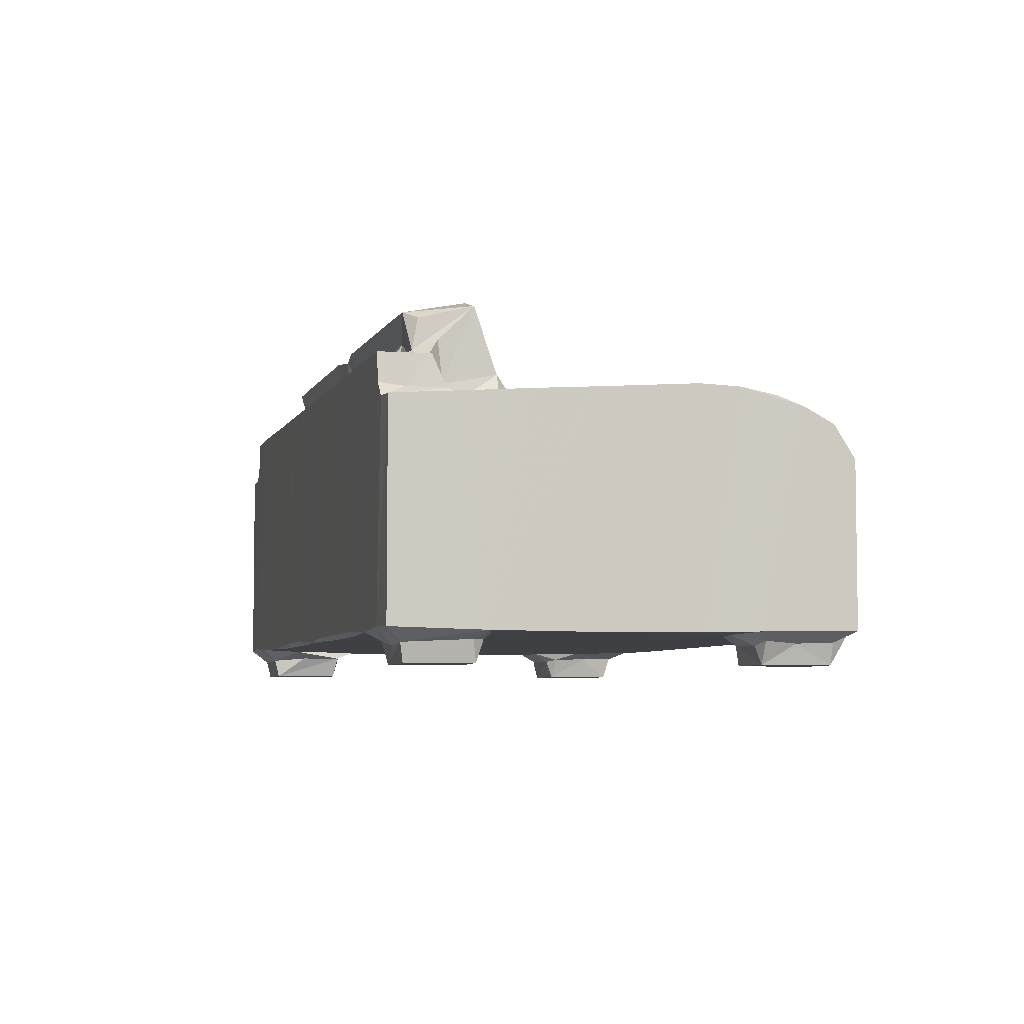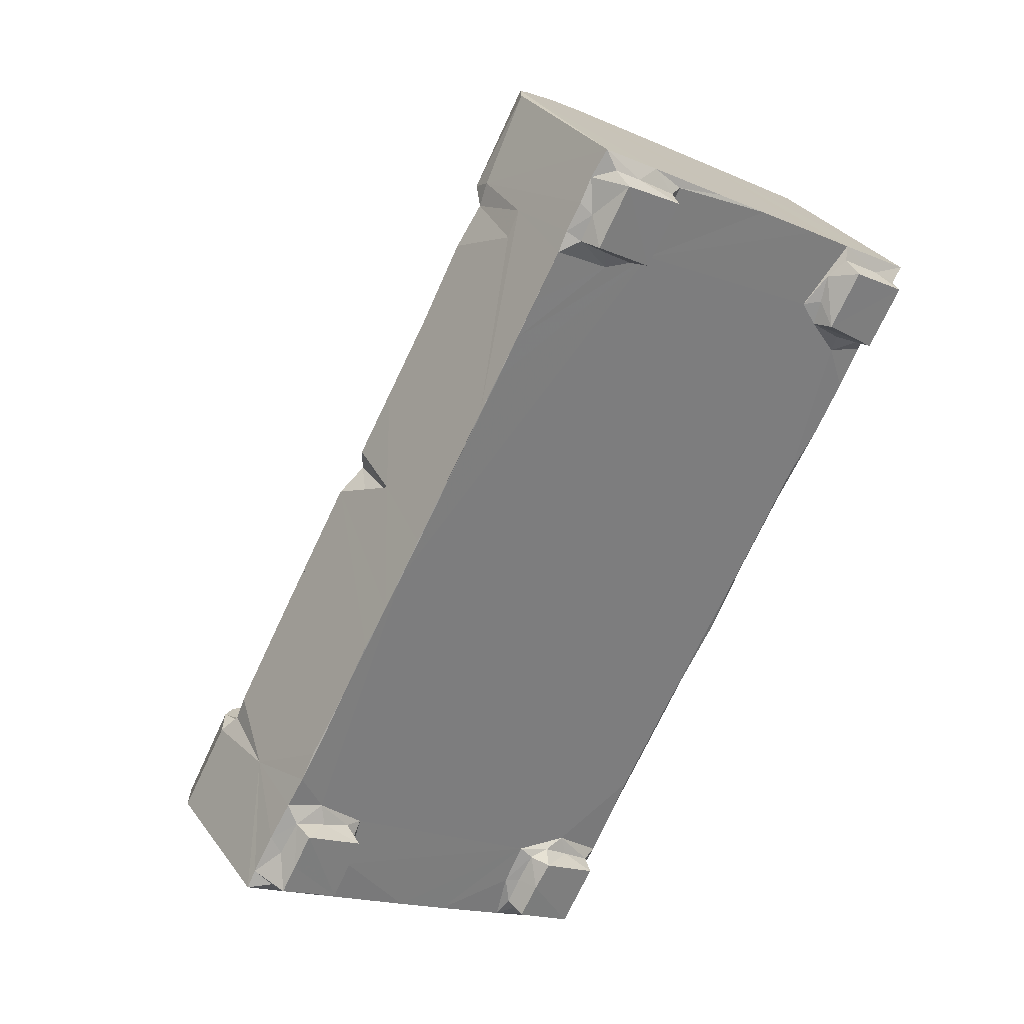
<metadata>
{"format":"obj","ext":"obj","renderer":"f3d","projection":"perspective","resolution":1024,"background":"white","views":[{"elev":-4.9,"azim":16.0,"up":"+Z"},{"elev":32.4,"azim":149.6,"up":"+Y"}]}
</metadata>
<code>
v 0.02684 -0.3926 -0.1797
v 0.0329 -0.4437 -0.1455
v 0.00286 -0.3915 -0.1485
v 0.02021 -0.3922 -0.1577
v 0.04277 -0.4279 -0.1627
v 0.0331 -0.4438 0.08278
v -0.0342 -0.3274 -0.146
v -0.03973 -0.3061 -0.1502
v 0.04951 -0.3526 -0.1502
v -0.0009241 -0.385 0.1121
v -0.03001 -0.3346 0.1122
v -0.2428 0.03386 -0.1459
v -0.2153 -0.003372 -0.1501
v -0.2385 0.02644 0.1117
v -0.1537 -0.1204 -0.1492
v -0.1277 -0.1655 -0.1461
v -0.1393 -0.1454 0.112
v -0.1769 -0.07006 -0.1502
v -0.1986 -0.04269 -0.146
v -0.1653 -0.1003 0.1121
v -0.1971 -0.0451 0.1118
v -0.08328 -0.2424 -0.1462
v -0.09709 -0.2066 -0.1502
v -0.05099 -0.2983 0.1121
v -0.0741 -0.2583 0.1117
v -0.09514 -0.2219 0.1121
v -0.1182 -0.1819 0.1117
v 0.2522 0.09345 -0.1502
v 0.03088 -0.4397 0.1124
v -0.004272 -0.3158 0.1141
v 0.01772 -0.3597 0.1132
v 0.05593 -0.3732 0.1127
v 0.013 -0.3219 0.1176
v 0.03852 -0.3602 0.1252
v 0.02797 -0.3394 0.1255
v 0.02532 -0.3505 0.1643
v 0.0109 -0.309 0.1388
v 0.07607 -0.3066 0.1782
v -0.1439 -0.07921 0.1132
v -0.2154 -0.0133 0.1122
v -0.2138 0.03938 0.1131
v -0.1726 -0.003119 0.1178
v -0.1849 0.01652 0.1167
v -0.1953 0.03952 0.1176
v -0.2147 0.065 0.1648
v -0.1815 0.007735 0.1648
v -0.1995 0.05488 0.1401
v -0.1627 -0.04013 0.1133
v -0.1619 -0.01883 0.124
v -0.1352 -0.05379 0.1275
v -0.1497 -0.03545 0.1213
v -0.1554 -0.02161 0.1402
v -0.1569 -0.0357 0.1649
v -0.1337 -0.06887 0.1607
v -0.1809 0.02362 0.1369
v -0.1603 0.1028 0.1783
v -0.1205 0.03378 0.1782
v -0.04671 -0.2403 0.1137
v -0.09331 -0.1687 0.1131
v -0.1044 -0.1451 0.1133
v -0.05429 -0.2141 0.1154
v -0.0645 -0.1916 0.1166
v -0.04611 -0.2269 0.1648
v -0.05407 -0.196 0.1376
v -0.07488 -0.1686 0.1175
v -0.09072 -0.1395 0.1236
v -0.07919 -0.1534 0.14
v -0.08232 -0.1644 0.1648
v -0.01628 -0.1466 0.1783
v -0.008592 -0.2903 0.1154
v -0.03113 -0.269 0.1133
v -0.0293 -0.2436 0.1212
v -0.01716 -0.2657 0.1219
v -0.01009 -0.2721 0.1379
v -0.009131 -0.2909 0.1648
v -0.03467 -0.2307 0.1394
v 0.04846 -0.2593 0.1783
v 0.01791 -0.2056 0.1782
v 0.07735 -0.1966 0.01772
v -0.1243 -0.107 0.1145
v -0.1074 -0.1137 0.1177
v -0.1166 -0.1053 0.1649
v -0.1112 -0.09817 0.1399
v -0.1267 -0.07772 0.1222
v -0.06105 -0.06955 0.1783
v -0.07226 -0.04522 0.1722
v -0.04659 0.01772 0.01824
v -0.1062 0.1221 0.01654
v -0.08513 -0.02654 0.1761
v 0.02621 -0.1083 0.01808
v 0.05125 -0.15 0.01613
v 0.003026 -0.06621 0.01632
v 0.03901 -0.09264 0.008392
v -0.02255 -0.0153 0.01425
v -0.03192 0.02984 0.008338
v -0.0001924 -0.0234 0.008287
v -0.3165 0.1616 -0.1495
v -0.3396 0.2015 -0.1475
v -0.3092 0.1488 0.1122
v -0.341 0.2039 0.1124
v -0.364 0.2839 -0.1796
v -0.3683 0.2836 -0.1619
v -0.3284 0.2229 -0.1798
v -0.3042 0.3181 -0.1798
v -0.3909 0.2909 -0.1473
v -0.3712 0.2563 -0.145
v -0.332 0.2199 -0.1609
v -0.2988 0.2119 -0.1502
v -0.3907 0.2912 0.06722
v -0.3747 0.2629 0.0685
v -0.3693 0.2536 0.07759
v -0.3457 0.3004 -0.1578
v -0.2703 0.3608 0.07562
v -0.309 0.338 -0.1497
v -0.3023 0.3261 -0.1582
v -0.2862 0.1093 -0.1498
v -0.2534 0.06445 -0.1502
v -0.2826 0.1029 0.1117
v -0.2595 0.06283 0.1119
v -0.2538 0.2814 -0.1502
v -0.2987 0.2323 -0.1579
v -0.2717 0.2619 -0.1798
v -0.2645 0.2579 -0.1577
v -0.2727 0.2829 -0.1569
v -0.2825 0.3093 -0.1528
v -0.2596 0.3669 -0.1499
v -0.1911 0.4065 -0.1497
v -0.04468 0.3905 -0.1503
v -0.08144 0.4597 -0.1503
v 0.134 0.2982 -0.1501
v 0.007068 0.3918 -0.1502
v -0.1364 0.438 -0.1477
v -0.2045 0.3988 0.08079
v -0.1076 0.4546 0.0858
v -0.06127 0.4582 -0.1795
v -0.02498 0.4853 -0.1602
v -0.02528 0.3976 -0.1797
v -0.03285 0.3999 -0.16
v -0.01831 0.3935 -0.158
v 0.0004113 0.4915 -0.1799
v 0.03371 0.4321 -0.1795
v -0.06664 0.4596 -0.1587
v -0.05357 0.4859 -0.1472
v -0.005265 0.5139 0.04239
v 0.0126 0.4126 -0.1569
v 0.04138 0.4319 -0.1569
v 0.02864 0.458 -0.1574
v 0.006016 0.52 -0.1467
v 0.001786 0.5006 -0.158
v 0.02231 0.4926 -0.1438
v 0.03622 0.4691 -0.1466
v 0.005782 0.5181 0.02143
v 0.05606 0.4347 0.008502
v 0.05219 0.4414 -0.1465
v -0.3674 0.2508 0.1114
v -0.3159 0.2822 0.09044
v -0.3334 0.2897 0.07178
v -0.3111 0.2884 0.07893
v -0.3208 0.2772 0.1126
v -0.2958 0.2366 0.1121
v -0.3326 0.3243 0.07154
v -0.2249 0.06306 0.1133
v -0.2577 0.116 0.1131
v -0.2288 0.09313 0.1166
v -0.2392 0.1162 0.1175
v -0.2568 0.1383 0.1647
v -0.2436 0.1314 0.1399
v -0.2249 0.1001 0.1374
v -0.2687 0.1397 0.1133
v -0.2717 0.171 0.1176
v -0.296 0.1814 0.1129
v -0.285 0.1952 0.1229
v -0.2756 0.1867 0.1398
v -0.2908 0.1974 0.1641
v -0.233 0.2292 0.178
v -0.2551 0.1453 0.1235
v -0.2002 0.1716 0.1783
v -0.2111 0.0687 0.1236
v -0.1571 0.2109 0.01616
v -0.1363 0.1741 0.01762
v -0.2389 0.2471 0.167
v -0.286 0.2436 0.08034
v -0.2619 0.2358 0.0871
v -0.2617 0.2463 0.07344
v -0.2912 0.2983 0.07347
v -0.2284 0.2789 0.07627
v -0.2193 0.2596 0.09095
v -0.3024 0.2269 0.1145
v -0.2943 0.2124 0.124
v -0.2724 0.2299 0.112
v -0.2918 0.2174 0.1444
v -0.2058 0.2503 0.08036
v -0.1862 0.2796 0.03624
v -0.1894 0.2537 0.03453
v -0.1968 0.2744 0.05923
v -0.199 0.2737 0.07745
v -0.1754 0.2518 0.01316
v -0.147 0.2326 0.008333
v -0.1737 0.2799 0.009872
v -0.1472 0.2965 0.01243
v -0.08019 0.3437 0.08553
v -0.143 0.3066 0.02589
v -0.1355 0.3115 0.07945
v -0.1571 0.4258 0.08429
v -0.07273 0.06612 0.016
v -0.06288 0.08528 0.008391
v -0.08856 0.1289 0.008288
v -0.1201 0.183 0.008418
v 0.1834 0.1995 0.008248
v -0.1021 0.3073 0.008301
v -0.03568 0.353 0.008469
v -0.1067 0.3209 0.01362
v -0.08794 0.3384 0.02697
v -0.06403 0.3505 0.01644
v -0.05461 0.3652 0.08599
v 0.09251 0.3708 0.008079
v -0.03292 0.3701 0.02652
v -0.004785 0.3854 0.01715
v -0.007384 0.3857 0.07685
v 0.01272 0.377 0.008305
v -0.073 0.4747 0.08018
v -0.02847 0.5001 0.06239
v 0.02443 0.3982 0.01425
v 0.03639 0.4112 0.05567
v 0.06199 -0.4534 -0.1799
v 0.06142 -0.4595 -0.1602
v 0.1216 -0.419 -0.179
v 0.08514 -0.3581 -0.1796
v 0.1027 -0.3847 -0.1797
v 0.0552 -0.48 -0.1465
v 0.05555 -0.4795 0.0674
v 0.1384 -0.4321 -0.149
v 0.1152 -0.4455 0.0715
v 0.1214 -0.4257 -0.1571
v 0.04081 -0.4569 0.06782
v 0.04771 -0.3732 -0.1567
v 0.07426 -0.3548 -0.1568
v 0.1267 -0.4118 -0.1572
v 0.1125 -0.3855 -0.1568
v 0.09588 -0.3565 -0.1579
v 0.1266 -0.3846 -0.1503
v 0.1056 -0.3448 -0.1502
v 0.1723 -0.4125 0.07592
v 0.2126 -0.3892 -0.15
v 0.2344 -0.3767 0.08009
v 0.2661 -0.3582 -0.1501
v 0.3178 -0.3283 -0.1493
v 0.3156 -0.3298 0.08603
v 0.3512 -0.3092 0.08424
v 0.3139 -0.2136 -0.1502
v 0.2727 0.05921 -0.1501
v 0.3632 -0.2783 -0.1797
v 0.3561 -0.2739 -0.1615
v 0.3948 -0.2661 -0.1591
v 0.4239 -0.2444 -0.1796
v 0.33 -0.218 -0.1793
v 0.3291 -0.2278 -0.1601
v 0.3893 -0.183 -0.1799
v 0.3611 -0.1923 -0.1588
v 0.4083 -0.2171 -0.1796
v 0.3319 -0.2684 -0.1503
v 0.3591 -0.1722 -0.1502
v 0.3686 -0.2992 -0.1484
v 0.3692 -0.286 -0.1567
v 0.407 -0.2771 0.06706
v 0.3322 -0.2076 -0.1558
v 0.3509 -0.07846 -0.15
v 0.3938 -0.1776 -0.1591
v 0.3799 -0.128 -0.1497
v 0.3976 -0.1577 -0.148
v 0.3281 -0.03681 -0.1501
v 0.3067 -0.0101 -0.15
v 0.297 0.01734 -0.1487
v 0.3646 -0.09992 -0.1482
v 0.3773 -0.1217 0.005268
v 0.3137 -0.01167 0.007207
v 0.3459 -0.06754 0.003758
v 0.2434 0.1101 0.008015
v 0.2836 0.04062 0.004052
v 0.4276 -0.2495 -0.1579
v 0.4517 -0.251 -0.1473
v 0.4329 -0.2621 0.05106
v 0.4413 -0.2334 -0.1457
v 0.4513 -0.251 0.0177
v 0.4138 -0.2107 -0.1569
v 0.4196 -0.1952 -0.1459
v 0.3952 -0.1527 -0.07033
v 0.4015 -0.1644 0.01842
v 0.3857 -0.1461 0.008088
v 0.05577 -0.4289 0.08019
v 0.09028 -0.4107 0.07968
v 0.1081 -0.4084 0.07301
v 0.07661 -0.4139 0.1121
v 0.0703 -0.3748 0.08089
v 0.06517 -0.3465 0.09283
v 0.083 -0.3393 0.07947
v 0.08501 -0.357 0.07328
v 0.1196 -0.3337 0.07614
v 0.06134 -0.3492 0.1359
v 0.04312 -0.3564 0.1575
v 0.09196 -0.3289 0.1708
v 0.1119 -0.3181 0.1039
v 0.1236 -0.3054 0.08228
v 0.1133 -0.2958 0.07076
v 0.1297 -0.2857 0.0171
v 0.1018 -0.2366 0.01604
v 0.1255 -0.2501 0.008779
v 0.07578 -0.1559 0.008289
v 0.1016 -0.1993 0.008317
v 0.1389 -0.2992 0.04639
v 0.1571 -0.2883 0.01482
v 0.1706 -0.2862 0.02649
v 0.1421 -0.3022 0.07775
v 0.2005 -0.2694 0.08144
v 0.1511 -0.2752 0.008214
v 0.1985 -0.265 0.01366
v 0.2328 -0.2333 0.008403
v 0.2682 0.05563 0.008223
v 0.2459 -0.2426 0.02763
v 0.2752 -0.2263 0.08615
v 0.2705 -0.2238 0.01394
v 0.3173 -0.1791 0.008305
v 0.324 -0.1913 0.01372
v 0.3433 -0.07953 0.008249
v 0.3836 -0.29 0.07697
v 0.3132 -0.2033 0.02608
v 0.3292 -0.1949 0.07661
v 0.3543 -0.1798 0.0241
v 0.3705 -0.1727 0.05737
v 0.3826 -0.1558 0.01349
v 0.3869 -0.1628 0.04068
v 0.2117 0.1627 -0.1502
v 0.2318 0.1297 -0.1498
v 0.1988 0.1873 -0.1497
v 0.1782 0.2218 -0.1497
v 0.2221 0.1469 -0.063
v 0.1816 0.2173 0.003699
v 0.2171 0.1546 0.004722
v 0.156 0.2616 -0.1499
v 0.1118 0.3379 -0.15
v 0.08989 0.3745 -0.1497
v 0.06316 0.4222 -0.1494
v 0.07237 0.4058 -0.06431
v 0.1374 0.2936 0.003874
v 0.2398 0.1145 -0.04955
v 0.2165 0.134 -0.04532
v 0.2152 0.132 0.00807
v 0.05799 0.4313 -0.06103
v 0.06457 0.4108 0.008118
v 0.11 0.33 0.008229
v 0.1441 0.2691 0.008196
v 0.05614 0.4232 0.02989
f 2 3 4
f 2 4 5
f 7 8 3
f 3 9 4
f 3 8 9
f 3 10 7
f 19 18 15
f 19 15 20
f 19 13 18
f 12 13 19
f 22 8 7
f 22 23 8
f 22 7 24
f 16 23 22
f 22 27 16
f 22 26 27
f 22 25 26
f 7 11 24
f 8 23 9
f 16 15 23
f 15 18 23
f 18 28 23
f 3 6 29
f 3 2 6
f 7 10 11
f 3 29 10
f 11 10 30
f 10 29 32
f 10 32 31
f 10 33 30
f 10 31 33
f 31 32 34
f 31 34 35
f 31 35 33
f 36 37 35
f 35 34 36
f 15 16 17
f 17 20 15
f 20 21 19
f 19 40 12
f 12 40 14
f 19 21 40
f 14 40 41
f 21 42 40
f 40 42 43
f 40 44 41
f 40 43 44
f 45 47 46
f 21 20 48
f 21 48 42
f 48 49 42
f 20 39 48
f 39 50 48
f 48 50 51
f 48 51 49
f 52 51 50
f 52 50 53
f 52 42 49
f 53 46 52
f 52 46 47
f 52 47 55
f 55 43 42
f 42 52 55
f 46 53 56
f 49 51 52
f 53 57 56
f 24 25 22
f 25 24 58
f 16 27 17
f 27 26 59
f 26 25 61
f 26 61 62
f 25 58 61
f 26 65 59
f 26 62 65
f 59 66 60
f 59 65 66
f 62 64 65
f 67 64 68
f 68 64 63
f 68 63 69
f 67 65 64
f 24 11 70
f 11 30 70
f 24 70 71
f 24 71 58
f 58 71 72
f 71 70 73
f 71 73 72
f 73 74 72
f 74 63 76
f 76 72 74
f 63 74 75
f 30 37 70
f 30 33 37
f 36 75 37
f 37 74 70
f 37 75 74
f 37 33 35
f 70 74 73
f 75 77 78
f 75 36 77
f 58 76 61
f 58 72 76
f 61 64 62
f 76 63 64
f 64 61 76
f 63 75 78
f 79 69 78
f 63 78 69
f 17 27 60
f 17 80 20
f 17 60 80
f 27 59 60
f 60 66 81
f 60 81 80
f 82 83 67
f 83 81 66
f 20 80 39
f 80 84 39
f 39 84 50
f 80 83 84
f 80 81 83
f 83 54 84
f 83 82 54
f 84 54 50
f 54 53 50
f 82 86 54
f 82 85 86
f 67 68 82
f 66 65 67
f 66 67 83
f 68 69 85
f 82 68 85
f 54 89 53
f 54 86 89
f 86 87 88
f 57 86 88
f 89 86 57
f 92 90 93
f 79 87 86
f 85 79 86
f 79 85 69
f 87 79 90
f 92 94 87
f 87 90 92
f 95 87 94
f 94 96 95
f 96 94 92
f 92 93 96
f 53 89 57
f 99 100 97
f 97 100 98
f 106 105 102
f 106 107 98
f 97 98 108
f 98 107 108
f 106 98 100
f 101 103 107
f 101 107 102
f 102 107 106
f 100 111 106
f 105 106 111
f 105 111 110
f 101 102 112
f 102 105 112
f 101 112 104
f 105 114 112
f 104 112 115
f 112 114 115
f 105 113 114
f 105 109 113
f 12 117 13
f 116 117 12
f 14 119 12
f 116 12 119
f 119 118 116
f 97 108 116
f 116 118 99
f 116 99 97
f 13 117 18
f 116 108 117
f 117 108 120
f 101 122 103
f 101 104 122
f 103 123 121
f 103 122 123
f 108 107 121
f 103 121 107
f 121 123 108
f 108 123 120
f 122 124 123
f 123 124 120
f 122 125 124
f 122 104 125
f 104 115 125
f 115 114 125
f 114 113 126
f 124 125 120
f 125 114 120
f 114 126 120
f 120 126 128
f 126 127 128
f 18 117 28
f 117 120 28
f 120 128 28
f 28 128 130
f 127 129 128
f 127 132 129
f 126 133 127
f 127 133 134
f 137 138 135
f 137 135 140
f 137 140 141
f 135 136 140
f 129 142 128
f 129 132 143
f 135 142 136
f 129 143 142
f 132 127 143
f 127 144 143
f 128 139 131
f 128 138 139
f 137 139 138
f 135 138 142
f 142 138 128
f 139 137 145
f 139 145 131
f 131 145 146
f 137 141 145
f 141 146 145
f 141 140 147
f 142 143 136
f 143 144 148
f 143 148 136
f 136 149 140
f 140 150 147
f 140 149 150
f 136 148 149
f 149 148 150
f 151 153 154
f 151 150 153
f 148 153 150
f 148 144 152
f 153 148 152
f 105 110 109
f 111 100 155
f 111 157 110
f 157 156 158
f 111 156 157
f 100 160 159
f 100 159 155
f 111 155 156
f 155 159 156
f 110 161 109
f 110 157 161
f 109 161 113
f 119 14 162
f 14 41 162
f 118 119 163
f 119 164 163
f 119 162 164
f 163 164 165
f 166 168 45
f 166 167 168
f 99 118 169
f 118 163 169
f 99 171 100
f 99 169 171
f 169 170 171
f 171 170 172
f 172 170 173
f 173 166 174
f 163 176 169
f 169 176 170
f 163 165 176
f 167 165 168
f 176 165 167
f 166 173 167
f 173 170 176
f 176 167 173
f 166 175 174
f 166 177 175
f 41 178 162
f 41 44 178
f 47 44 55
f 178 44 47
f 162 178 164
f 164 168 165
f 168 47 45
f 178 47 168
f 168 164 178
f 45 56 177
f 43 55 44
f 46 56 45
f 57 88 56
f 45 177 166
f 181 175 88
f 88 177 56
f 175 177 88
f 160 183 182
f 158 182 185
f 182 184 185
f 182 183 184
f 184 187 186
f 184 183 187
f 100 171 188
f 171 189 188
f 100 188 160
f 171 172 189
f 160 190 183
f 189 191 188
f 190 160 188
f 188 191 190
f 173 191 189
f 173 174 191
f 173 189 172
f 191 174 181
f 158 159 160
f 159 158 156
f 158 160 182
f 174 175 181
f 190 181 183
f 183 181 187
f 190 191 181
f 158 185 157
f 157 185 161
f 161 185 113
f 185 184 133
f 185 133 113
f 195 192 194
f 194 193 195
f 195 196 192
f 187 192 196
f 187 196 186
f 179 197 194
f 197 179 198
f 179 192 88
f 88 192 181
f 194 192 179
f 197 199 194
f 194 199 193
f 197 198 199
f 181 192 187
f 196 201 186
f 186 201 184
f 199 202 193
f 193 202 203
f 199 200 202
f 193 203 195
f 195 203 196
f 196 203 201
f 184 204 133
f 184 201 204
f 87 205 88
f 205 206 88
f 179 180 208
f 208 180 88
f 88 207 208
f 179 88 180
f 88 206 207
f 205 87 95
f 205 95 206
f 206 95 207
f 95 209 207
f 179 208 198
f 208 207 198
f 199 198 210
f 198 207 210
f 207 211 210
f 199 210 200
f 210 212 200
f 200 212 202
f 212 213 202
f 202 213 203
f 212 214 213
f 212 210 214
f 210 211 214
f 214 201 213
f 203 213 201
f 211 217 214
f 214 217 201
f 211 218 217
f 201 217 219
f 201 219 215
f 207 216 211
f 211 220 218
f 211 216 220
f 126 113 133
f 133 204 134
f 127 134 221
f 201 215 204
f 204 215 134
f 215 221 134
f 127 221 144
f 144 221 222
f 217 218 219
f 215 219 221
f 222 221 219
f 220 223 218
f 219 218 224
f 219 224 222
f 144 222 224
f 225 226 1
f 1 228 229
f 1 229 225
f 225 229 227
f 230 2 226
f 226 5 1
f 2 5 226
f 230 226 232
f 225 234 226
f 225 227 234
f 226 234 232
f 230 232 233
f 230 231 2
f 5 4 1
f 1 236 228
f 1 4 236
f 4 9 236
f 228 236 237
f 236 9 237
f 227 239 238
f 227 229 239
f 229 240 239
f 228 237 240
f 237 9 242
f 237 242 240
f 228 240 229
f 239 240 241
f 240 242 241
f 227 238 234
f 234 238 232
f 238 241 232
f 238 239 241
f 232 241 244
f 241 242 244
f 232 244 245
f 244 242 246
f 244 246 248
f 246 247 248
f 247 249 248
f 9 23 242
f 242 23 28
f 28 250 242
f 252 255 254
f 256 252 257
f 256 258 252
f 252 260 255
f 252 258 260
f 256 259 258
f 246 242 261
f 242 250 261
f 246 261 247
f 247 263 249
f 247 261 263
f 263 261 264
f 261 253 264
f 253 257 252
f 253 261 257
f 252 264 253
f 252 254 264
f 249 263 265
f 261 250 257
f 257 266 256
f 250 266 257
f 250 262 266
f 256 266 259
f 266 262 259
f 258 259 268
f 259 262 268
f 262 269 270
f 250 28 262
f 28 267 262
f 28 271 267
f 28 251 271
f 271 251 272
f 272 251 273
f 267 269 262
f 269 267 274
f 274 267 271
f 274 271 275
f 276 277 275
f 271 276 275
f 272 273 271
f 271 273 276
f 276 278 279
f 264 254 263
f 263 254 280
f 263 280 281
f 255 280 254
f 280 255 283
f 280 283 281
f 263 282 265
f 263 281 282
f 281 284 282
f 255 260 285
f 260 268 285
f 260 258 268
f 268 262 270
f 285 268 286
f 268 270 286
f 286 270 287
f 255 285 283
f 285 286 283
f 283 286 287
f 283 287 281
f 289 288 287
f 287 284 281
f 284 287 288
f 270 269 287
f 269 274 287
f 287 274 275
f 287 275 289
f 231 235 2
f 235 6 2
f 235 290 6
f 231 233 235
f 235 291 290
f 230 233 231
f 233 292 235
f 235 292 291
f 6 290 29
f 290 293 29
f 290 291 293
f 294 296 295
f 294 291 292
f 294 292 297
f 294 297 296
f 297 292 298
f 297 298 296
f 29 293 32
f 32 294 295
f 32 295 299
f 34 32 299
f 34 300 36
f 34 301 300
f 34 299 301
f 36 301 38
f 36 300 301
f 291 294 293
f 32 293 294
f 295 302 301
f 295 301 299
f 233 232 243
f 233 243 292
f 232 245 243
f 243 245 292
f 292 245 248
f 244 248 245
f 305 306 304
f 79 304 306
f 36 38 77
f 38 304 78
f 77 38 78
f 304 301 302
f 296 302 295
f 298 303 302
f 296 298 302
f 303 304 302
f 301 304 38
f 91 79 308
f 90 79 91
f 306 309 79
f 306 307 309
f 79 309 308
f 304 79 78
f 305 310 311
f 303 298 313
f 310 304 303
f 310 303 313
f 310 313 314
f 311 310 312
f 310 314 312
f 307 305 315
f 305 307 306
f 305 311 315
f 310 305 304
f 298 292 313
f 292 314 313
f 292 248 314
f 311 312 316
f 311 316 315
f 315 316 317
f 307 315 309
f 315 317 309
f 93 90 91
f 91 308 93
f 93 308 96
f 309 317 308
f 96 308 318
f 316 319 317
f 316 312 319
f 312 314 320
f 312 320 319
f 248 320 314
f 317 319 321
f 317 321 322
f 321 323 322
f 317 322 324
f 248 249 320
f 249 265 325
f 321 326 323
f 321 319 326
f 326 319 320
f 320 327 326
f 320 249 327
f 323 326 328
f 326 327 328
f 249 325 327
f 325 329 327
f 325 265 329
f 323 328 330
f 323 330 322
f 322 330 289
f 328 331 330
f 328 327 329
f 328 329 331
f 317 324 308
f 308 324 318
f 324 276 318
f 322 289 324
f 324 289 275
f 324 275 277
f 324 277 276
f 276 279 318
f 265 282 329
f 331 282 288
f 331 329 282
f 289 330 288
f 330 331 288
f 288 282 284
f 28 130 332
f 28 332 333
f 332 335 334
f 332 130 339
f 130 128 340
f 128 131 340
f 340 131 341
f 341 342 340
f 342 339 340
f 332 339 335
f 336 334 339
f 335 339 334
f 339 337 336
f 339 130 340
f 343 337 339
f 343 216 344
f 343 344 337
f 273 278 276
f 251 278 273
f 336 278 251
f 336 345 278
f 28 333 251
f 251 333 336
f 333 332 334
f 333 334 336
f 346 345 336
f 346 338 347
f 346 347 345
f 347 278 345
f 346 336 338
f 337 338 336
f 131 146 342
f 131 342 341
f 146 154 342
f 141 147 146
f 146 147 154
f 147 151 154
f 339 348 343
f 339 342 348
f 154 153 348
f 154 348 342
f 343 348 349
f 348 153 349
f 216 343 349
f 147 150 151
f 95 96 209
f 318 278 96
f 96 278 347
f 96 347 209
f 338 337 209
f 207 209 350
f 207 350 216
f 350 209 351
f 344 216 350
f 337 344 351
f 209 337 351
f 351 344 350
f 279 278 318
f 347 338 209
f 216 349 220
f 220 349 223
f 349 352 223
f 223 352 218
f 218 352 224
f 152 144 352
f 349 153 352
f 153 152 352
f 144 224 352

</code>
